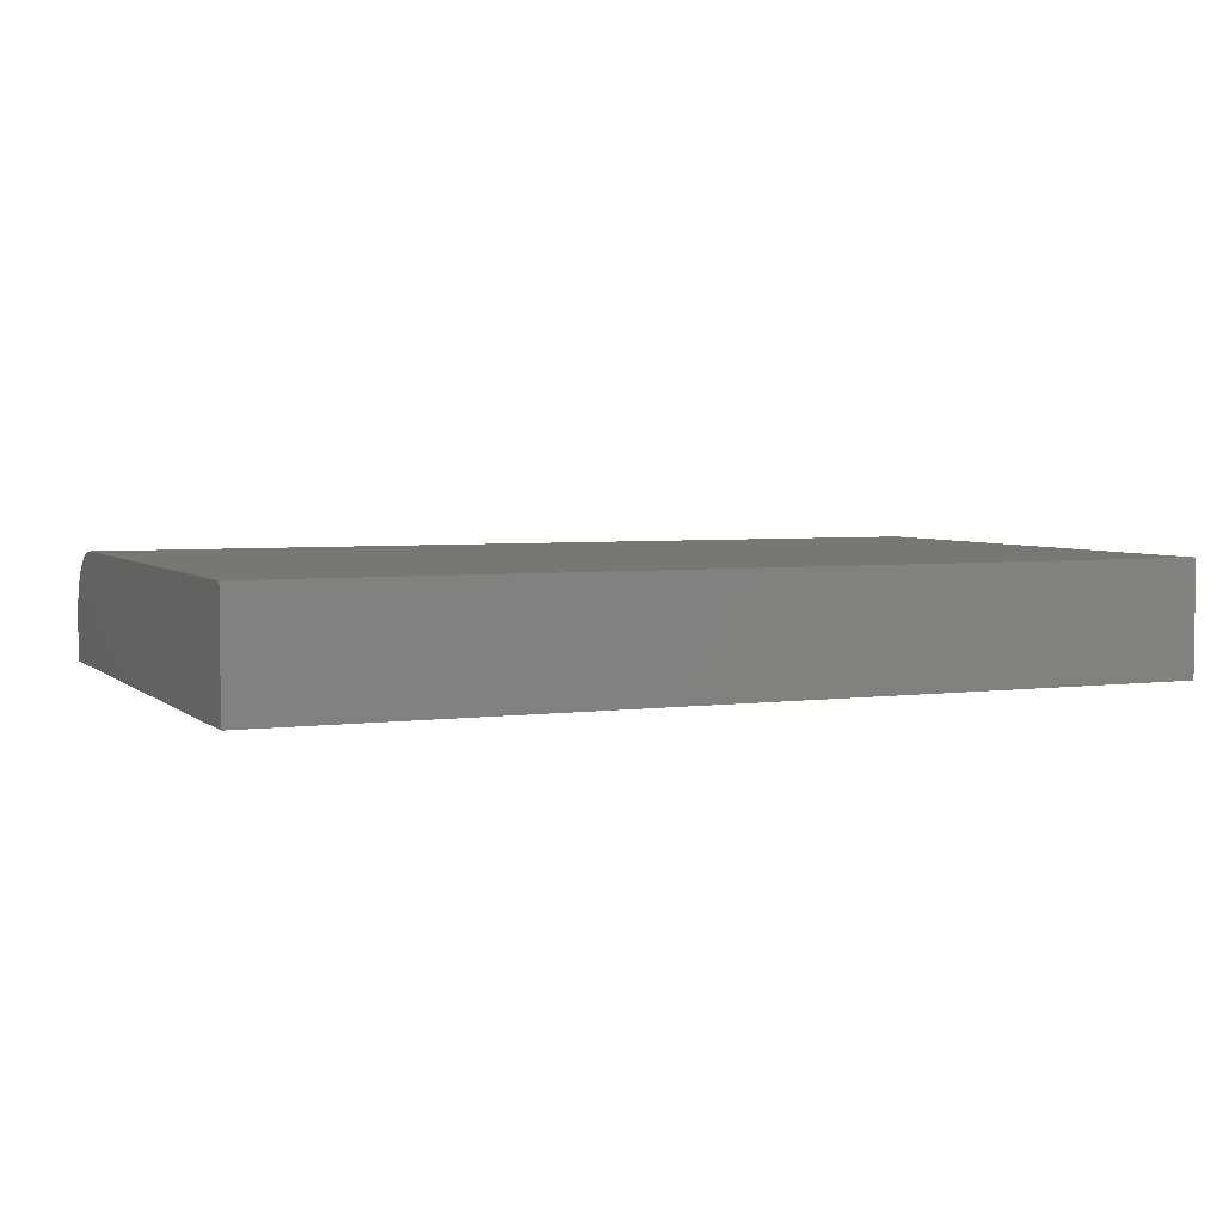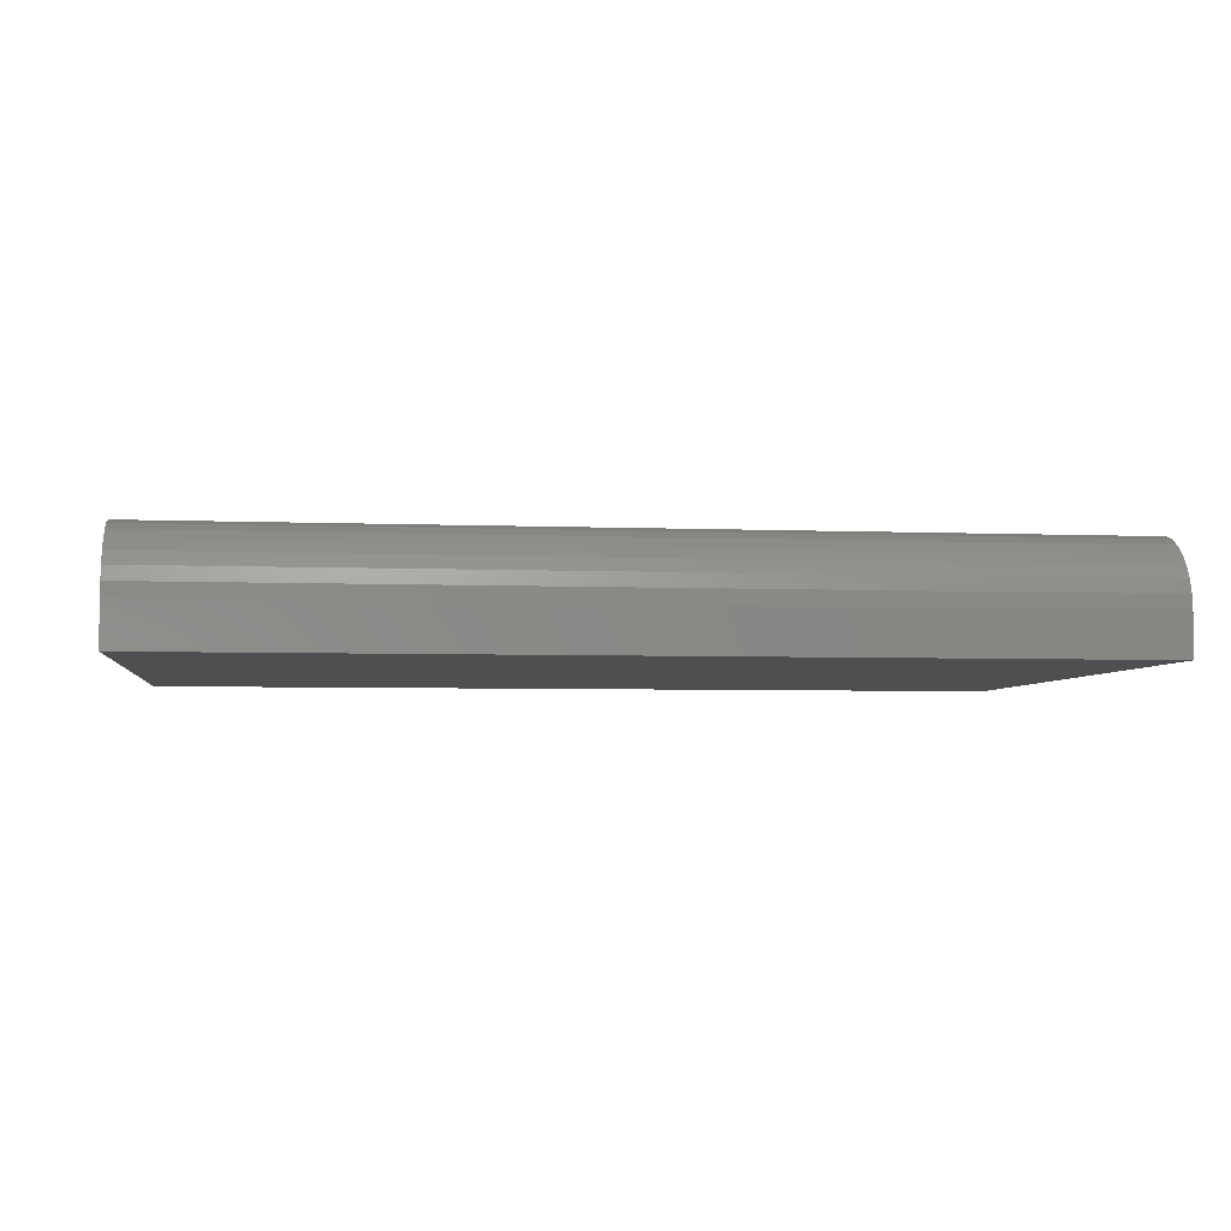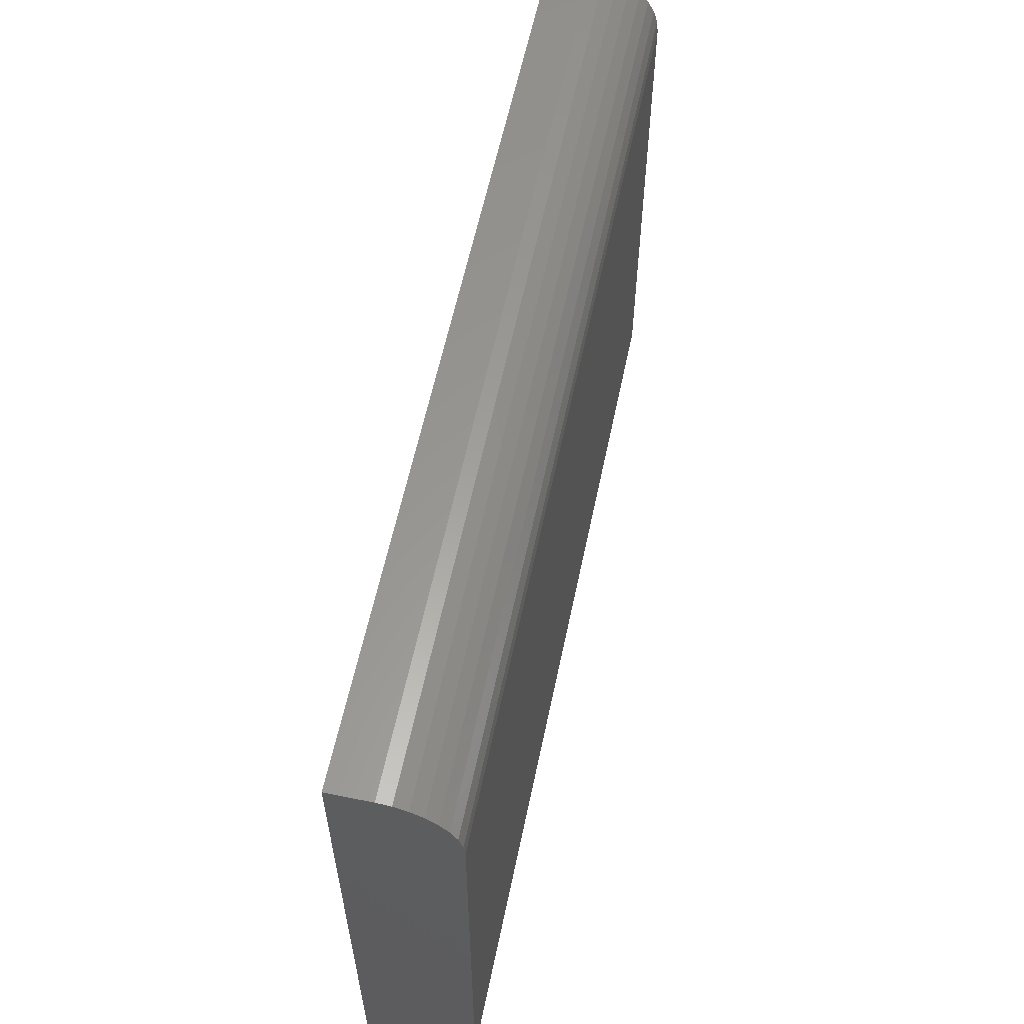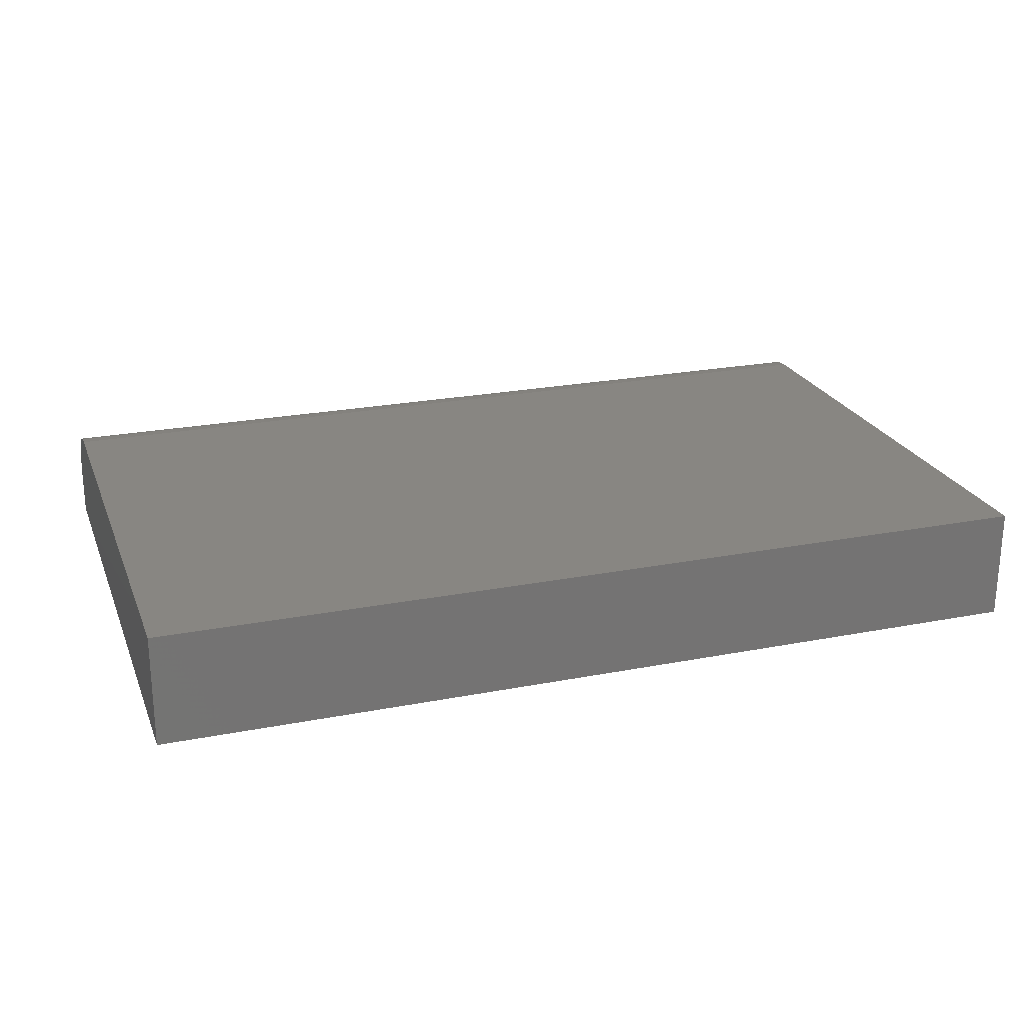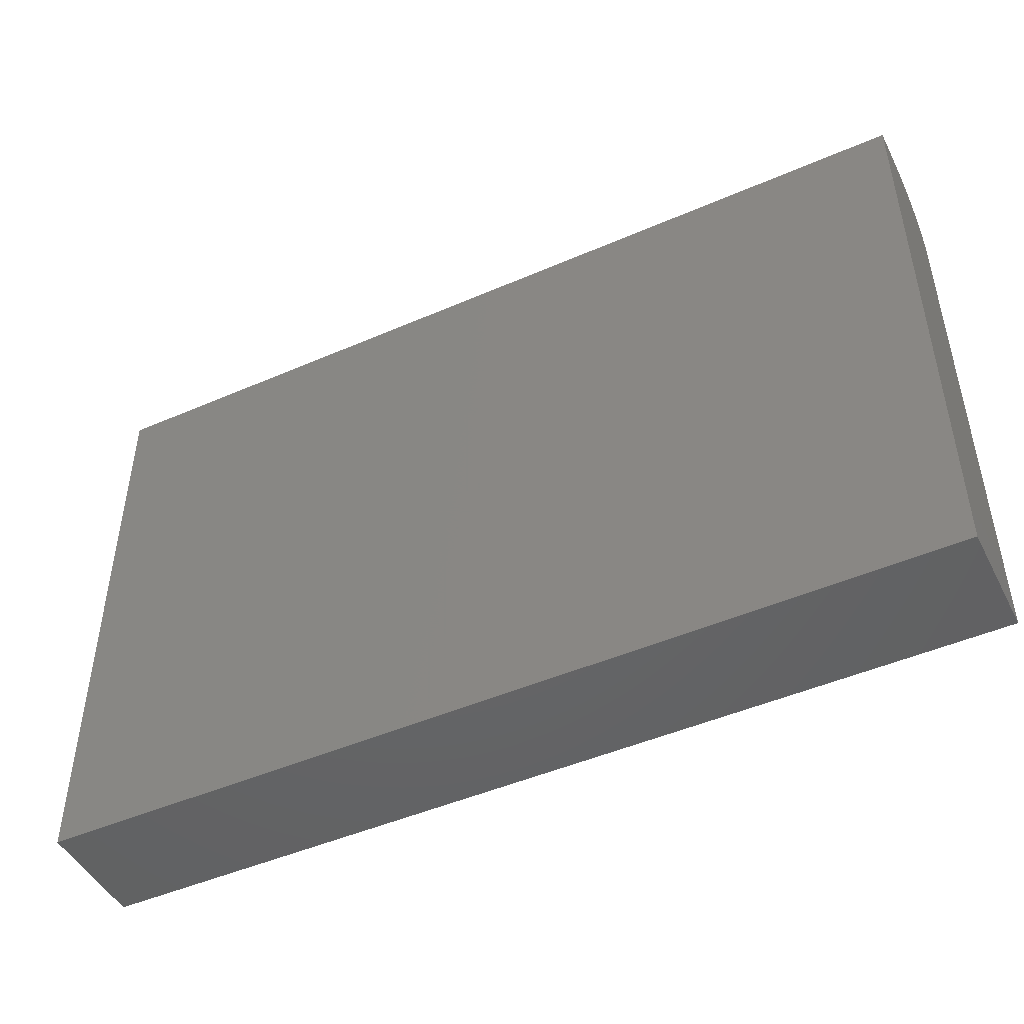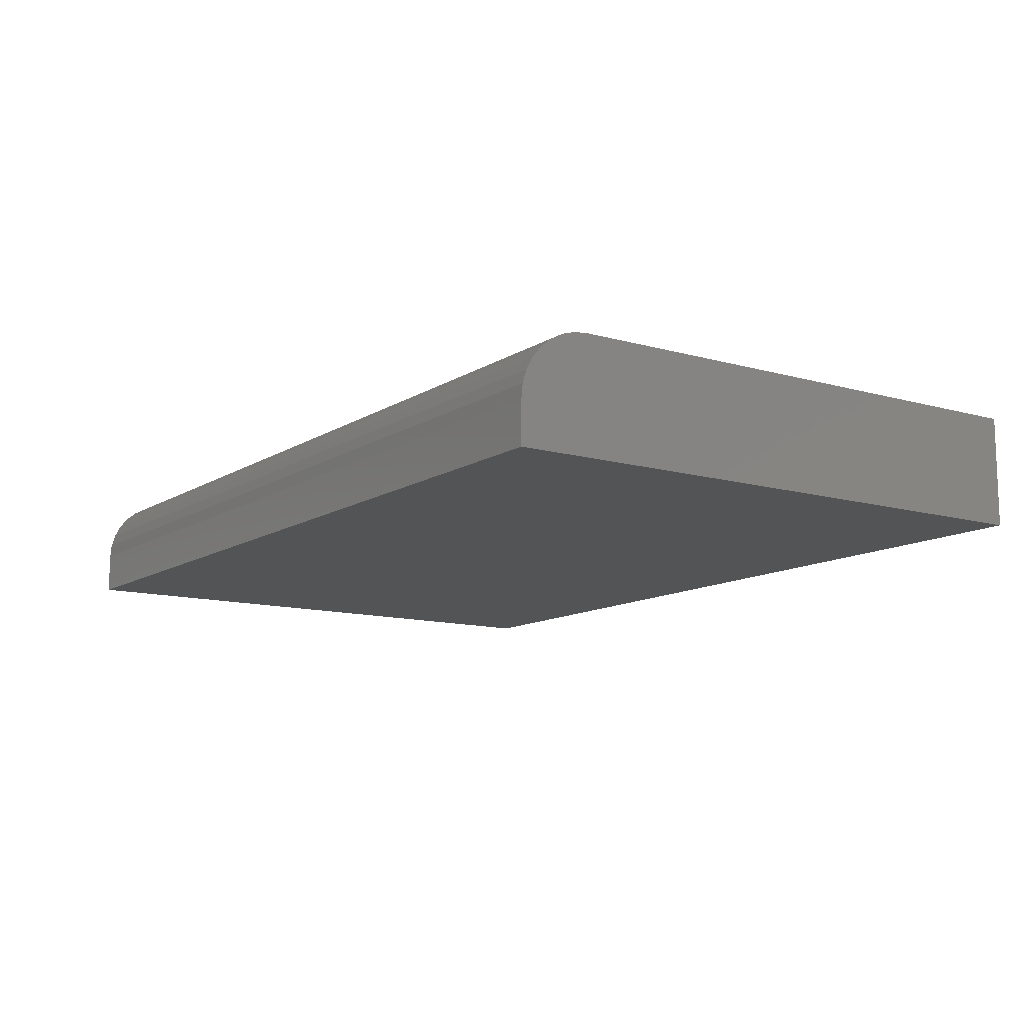
<metadata>
{"format":"stl","ext":"stl","renderer":"f3d","projection":"perspective","resolution":1024,"background":"white","views":[{"elev":4.2,"azim":-23.6,"up":"+Z"},{"elev":-4.5,"azim":172.3,"up":"+Z"},{"elev":59.3,"azim":-78.2,"up":"+Y"},{"elev":23.2,"azim":-18.3,"up":"+Z"},{"elev":-47.2,"azim":-153.8,"up":"+Y"},{"elev":-11.8,"azim":-124.4,"up":"+Z"}]}
</metadata>
<code>
# stl→obj: 24 verts, 44 faces
v -0.75 -0.5 0.1875
v 0.75 -0.5 0.1875
v -0.75 0.3775 0.1875
v 0.75 0.3775 0.1875
v -0.75 0.4004 0.1852
v -0.75 0.4224 0.1786
v -0.75 0.4427 0.1678
v -0.75 0.4604 0.1532
v -0.75 0.475 0.1354
v -0.75 0.4858 0.1152
v -0.75 0.4925 0.09317
v -0.75 0.4947 0.07031
v -0.75 0.4947 0
v -0.75 -0.5 0
v 0.75 0.4947 0.07031
v 0.75 0.4947 0
v 0.75 0.4925 0.09317
v 0.75 0.4858 0.1152
v 0.75 0.475 0.1354
v 0.75 0.4604 0.1532
v 0.75 0.4427 0.1678
v 0.75 0.4224 0.1786
v 0.75 0.4004 0.1852
v 0.75 -0.5 0
f 1 2 3
f 3 2 4
f 3 5 6
f 3 6 7
f 3 7 8
f 3 8 9
f 3 9 10
f 3 10 11
f 3 11 12
f 3 12 13
f 3 13 14
f 3 14 1
f 15 16 12
f 12 16 13
f 16 15 17
f 16 17 18
f 16 18 19
f 16 19 20
f 16 20 21
f 16 21 22
f 16 22 23
f 16 23 4
f 16 4 2
f 16 2 24
f 15 12 17
f 17 12 11
f 17 11 18
f 18 11 10
f 18 10 19
f 19 10 9
f 19 9 20
f 20 9 8
f 20 8 21
f 21 8 7
f 21 7 22
f 22 7 6
f 22 6 23
f 23 6 5
f 23 5 4
f 4 5 3
f 14 13 24
f 24 13 16
f 1 14 2
f 2 14 24

</code>
